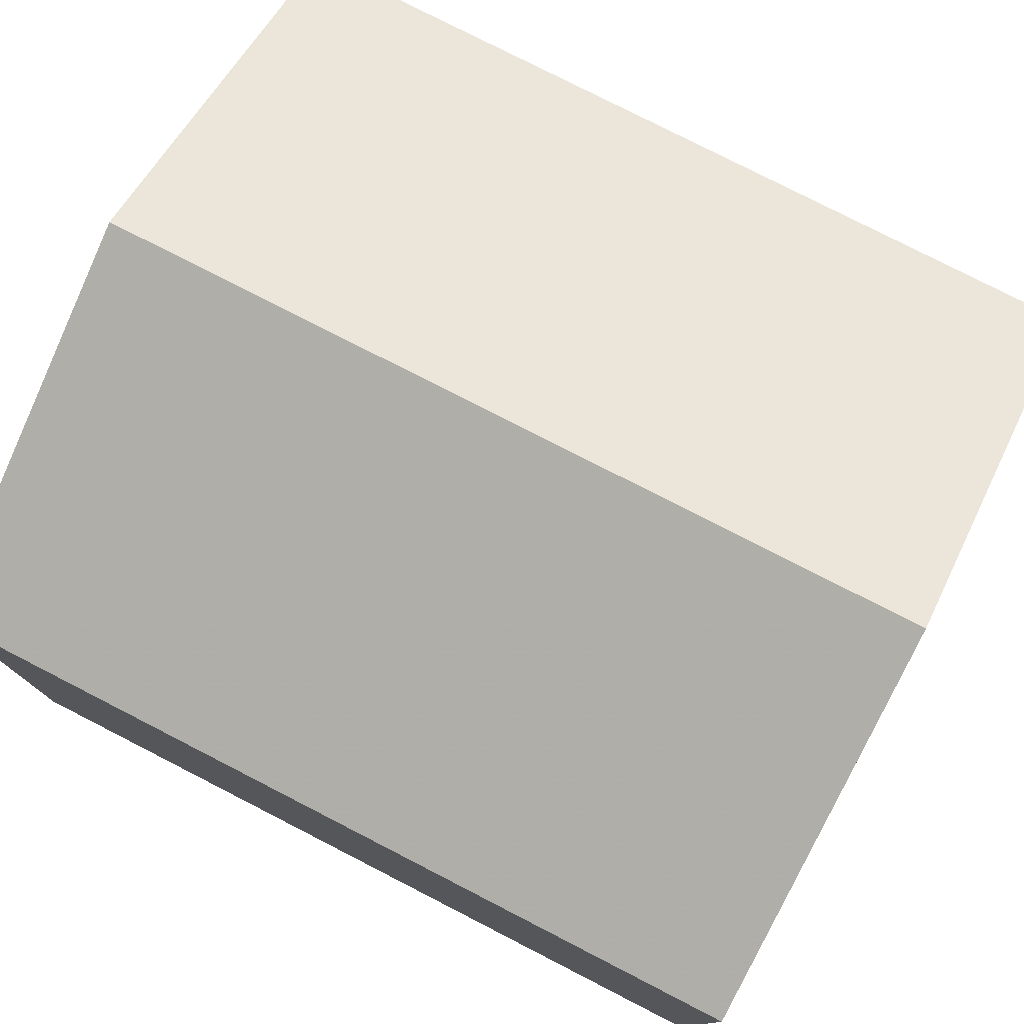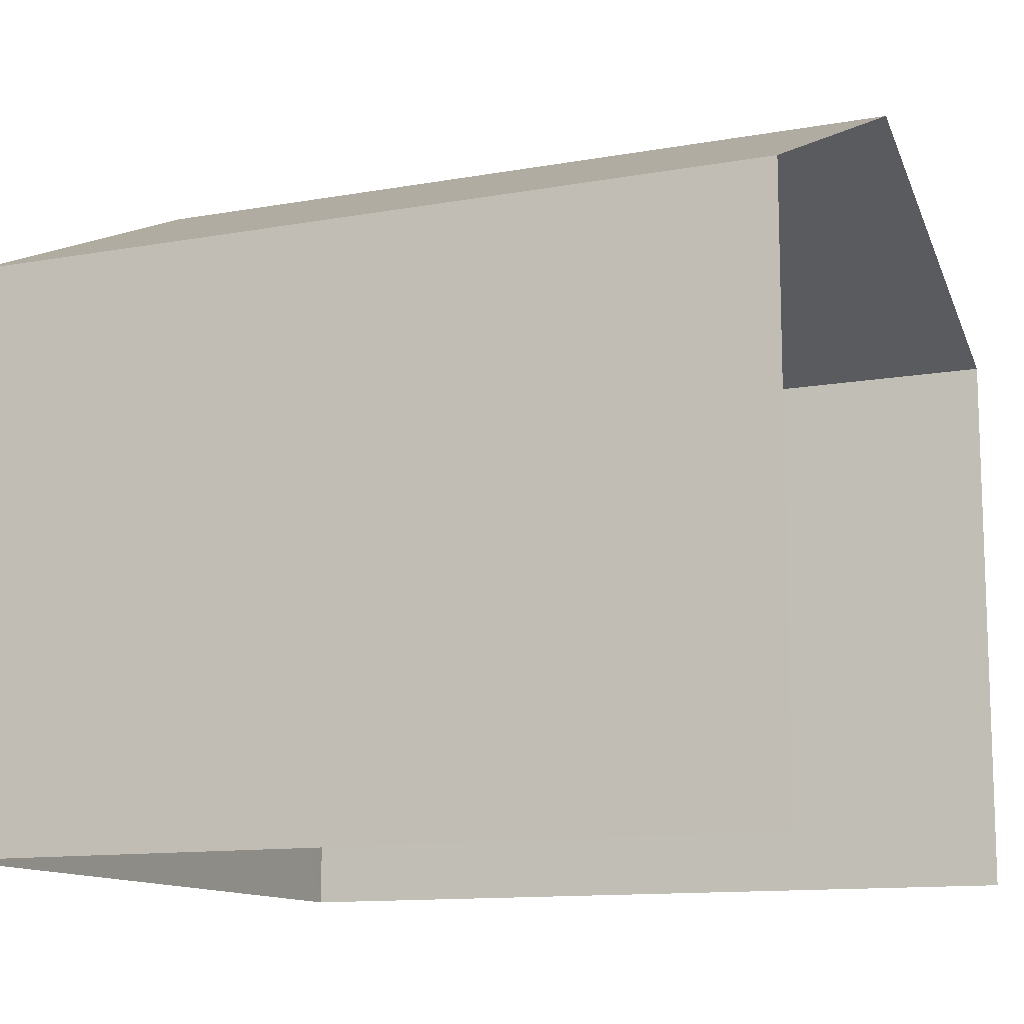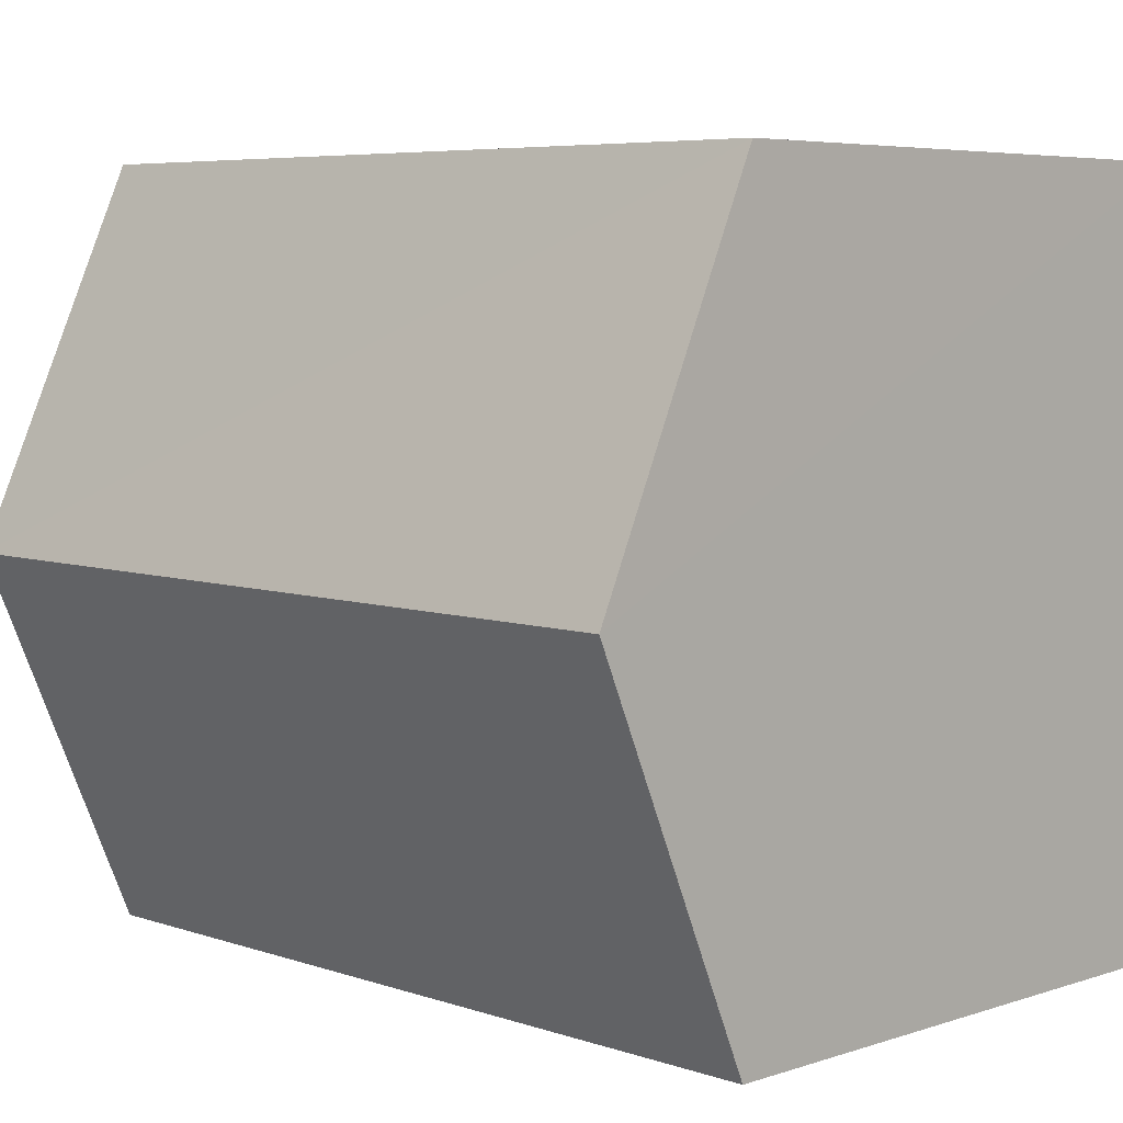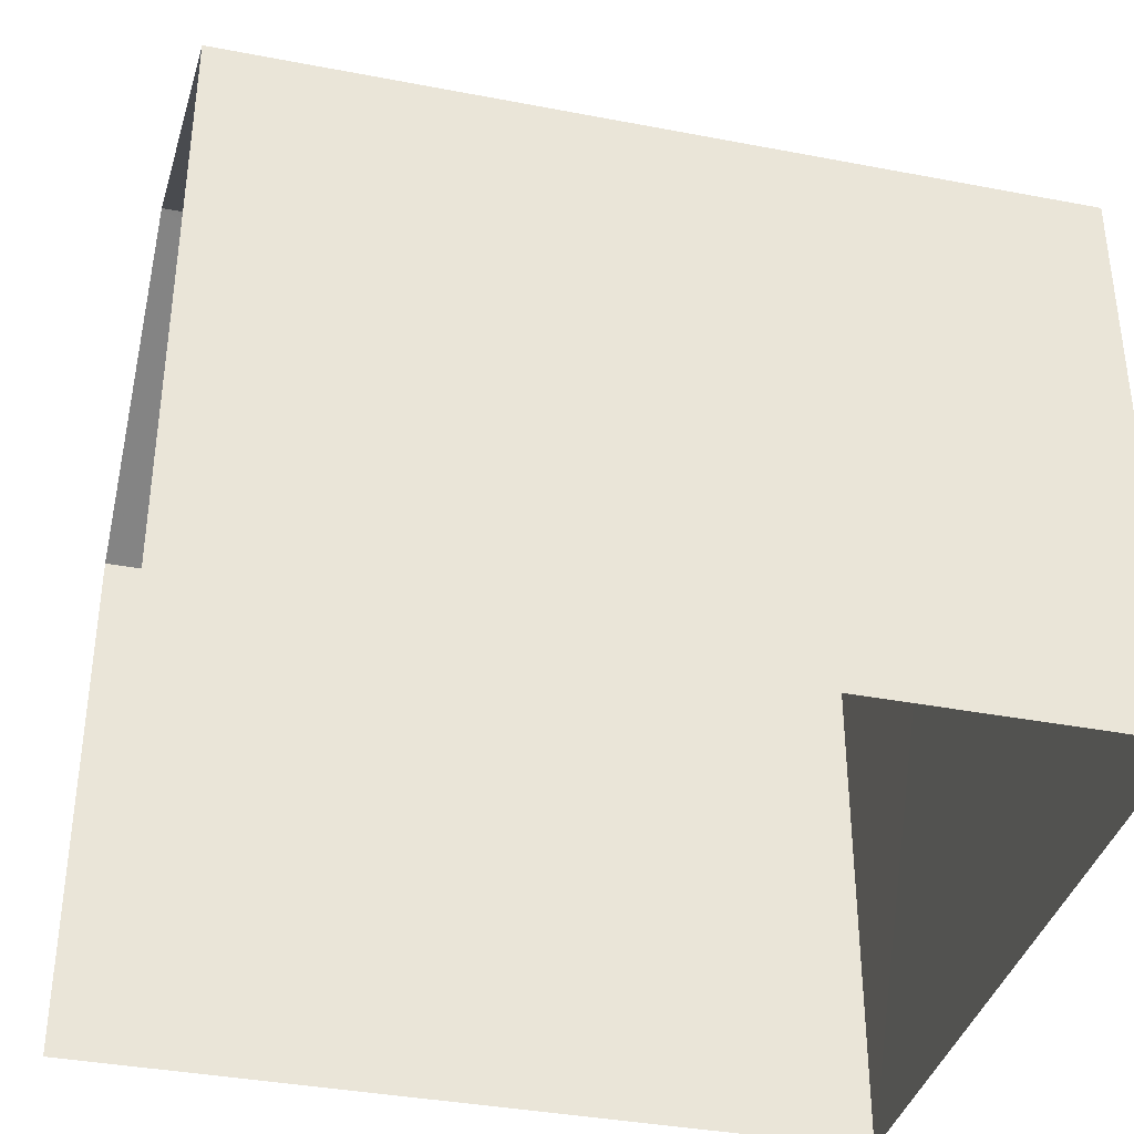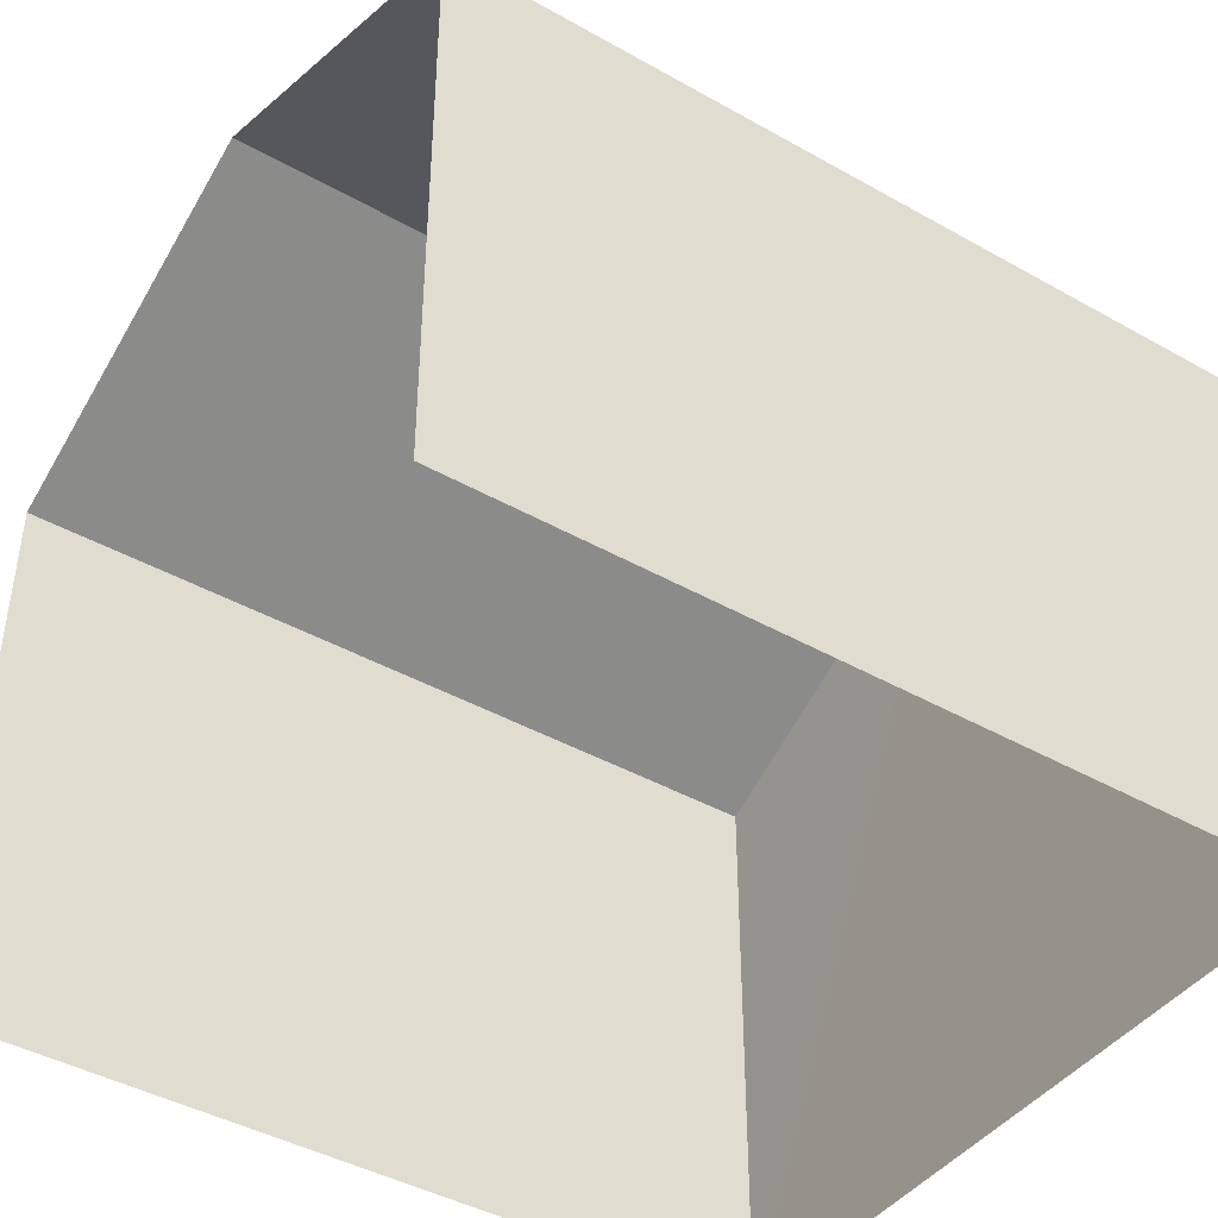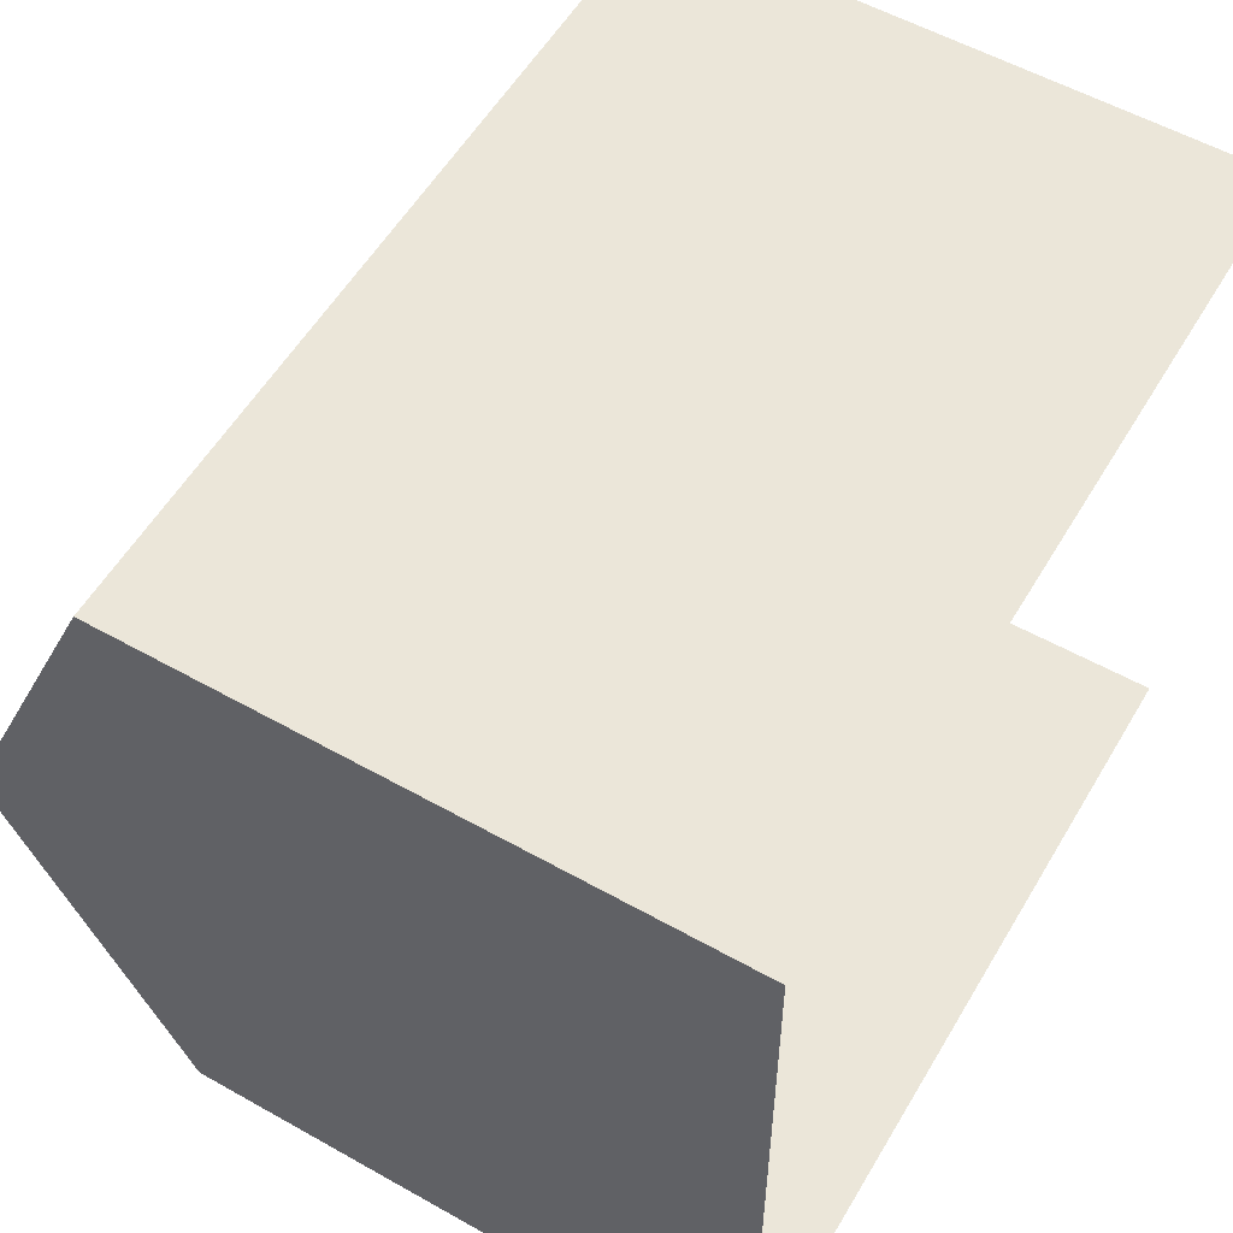
<metadata>
{"format":"obj","ext":"obj","renderer":"f3d","projection":"perspective","resolution":1024,"background":"white","views":[{"elev":77.9,"azim":26.7,"up":"+Z"},{"elev":-12.1,"azim":-157.4,"up":"+Z"},{"elev":5.5,"azim":45.0,"up":"+Y"},{"elev":-37.0,"azim":-14.4,"up":"+Z"},{"elev":-43.1,"azim":-34.3,"up":"+Z"},{"elev":55.7,"azim":120.5,"up":"+Y"}]}
</metadata>
<code>
v -3.734e+05 -1.051e+05 22.31
v -3.734e+05 -1.05e+05 22.31
v -3.734e+05 -1.05e+05 22.31
v -3.734e+05 -1.051e+05 22.31
v -3.734e+05 -1.051e+05 28.08
v -3.734e+05 -1.051e+05 28.08
v -3.734e+05 -1.051e+05 29.75
v -3.734e+05 -1.051e+05 29.75
v -3.734e+05 -1.05e+05 28.07
v -3.734e+05 -1.05e+05 28.07
f 1 2 3
f 4 1 3
f 10 2 8
f 2 1 8
f 1 5 8
f 5 6 7
f 8 5 7
f 9 10 8
f 7 9 8
f 10 3 2
f 10 9 3
f 6 4 7
f 4 3 7
f 3 9 7
f 5 1 4
f 6 5 4

</code>
